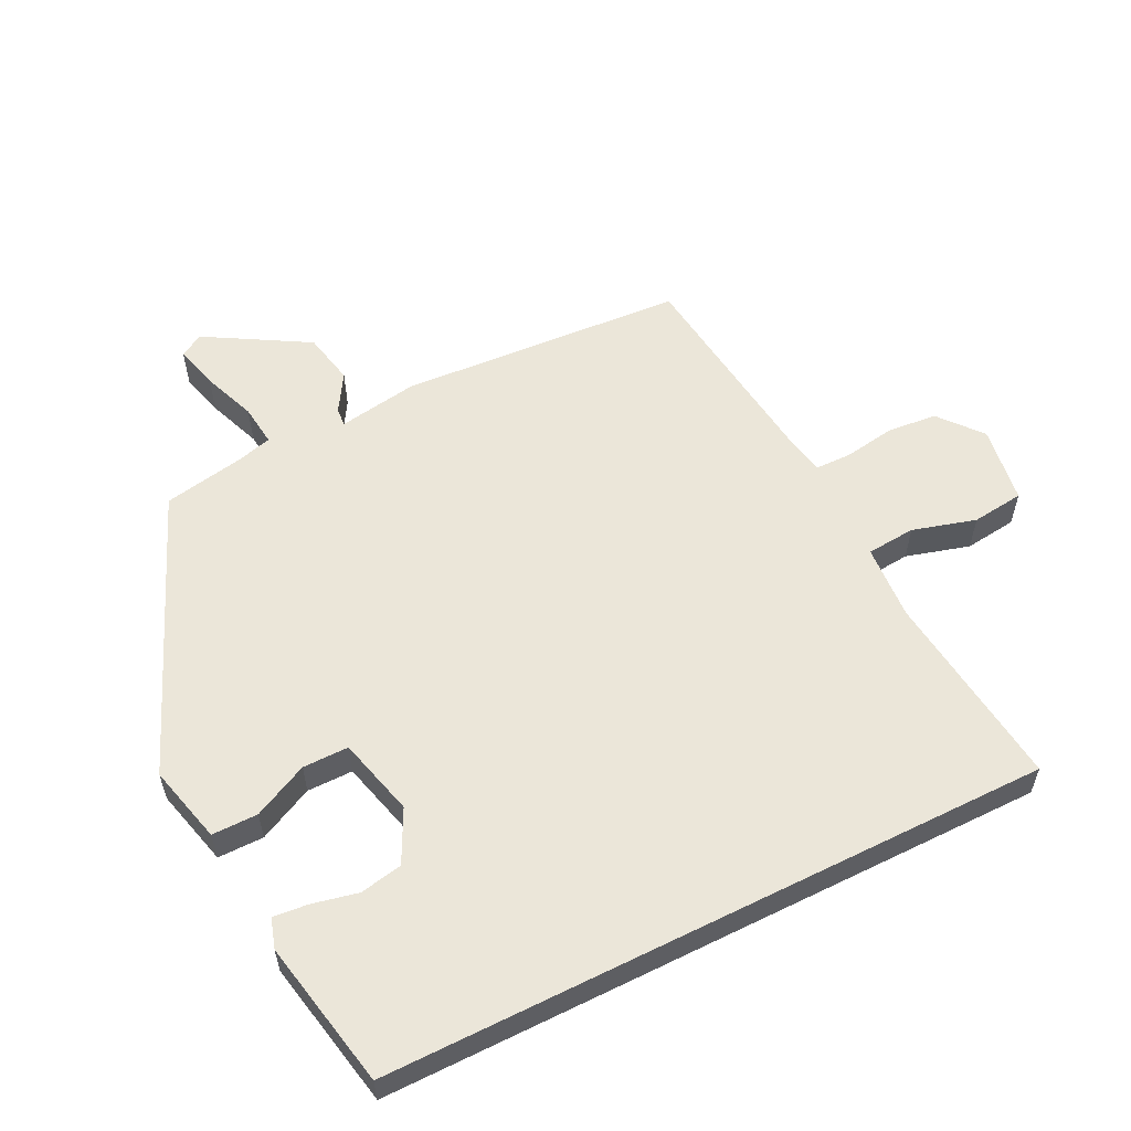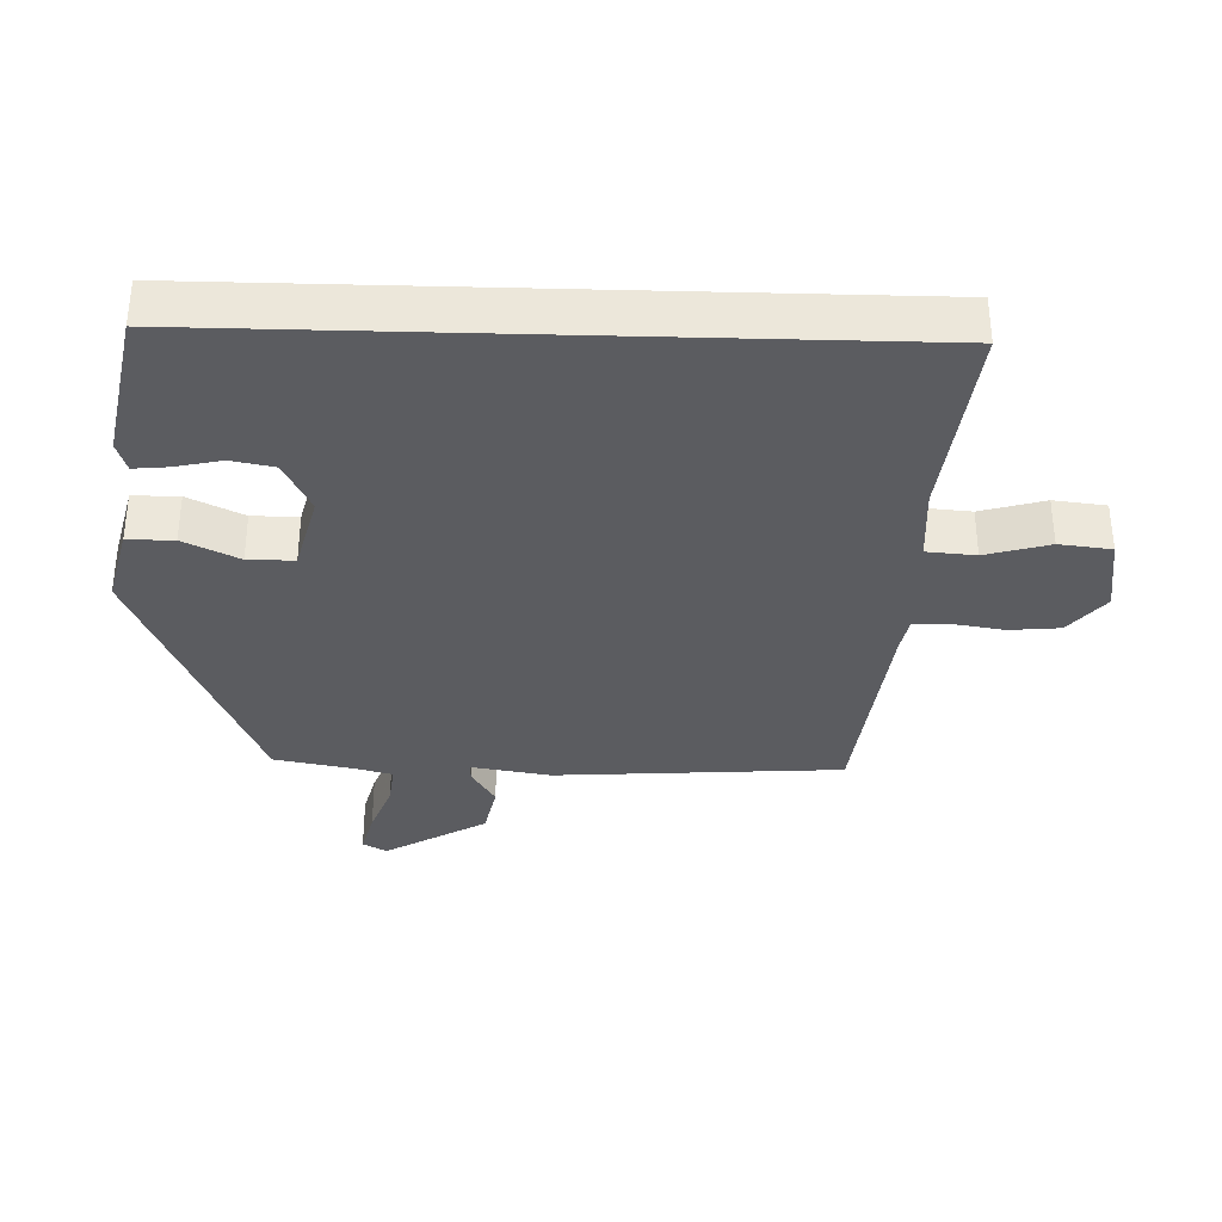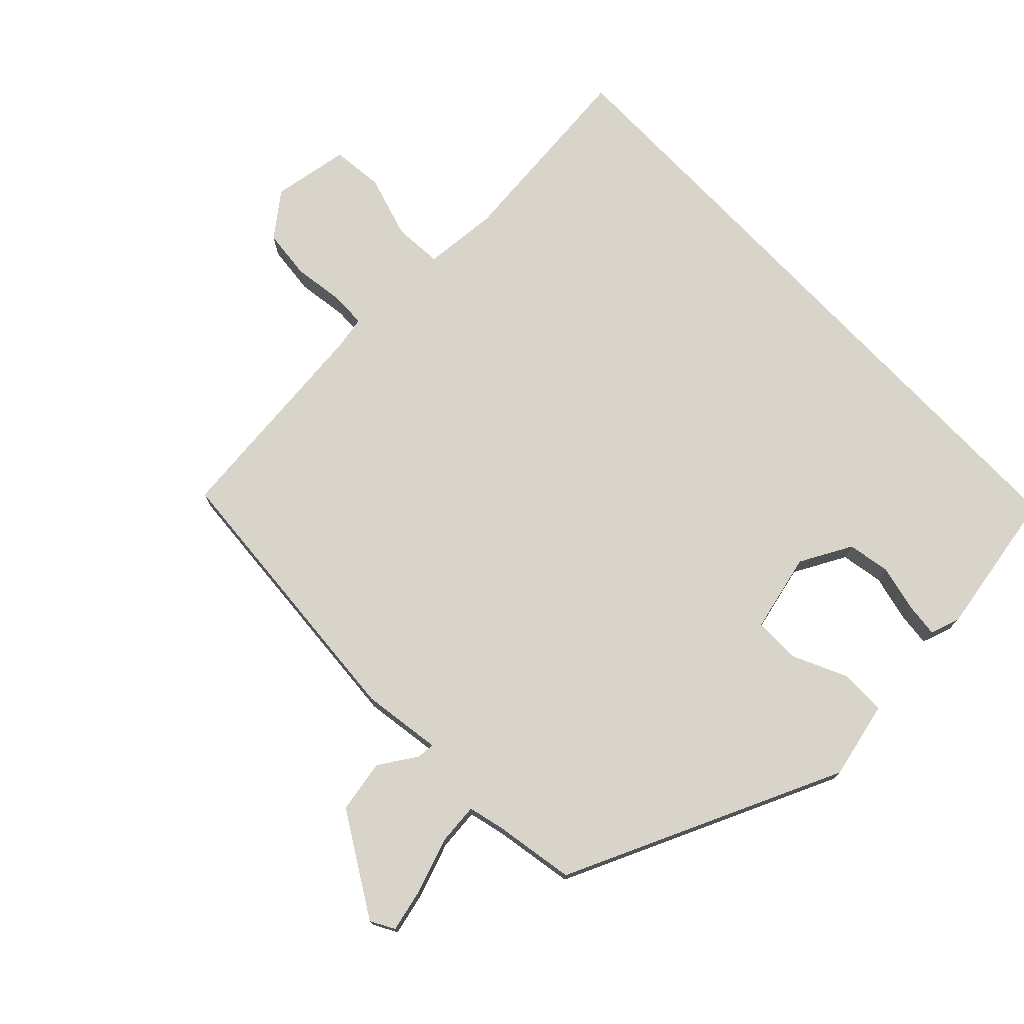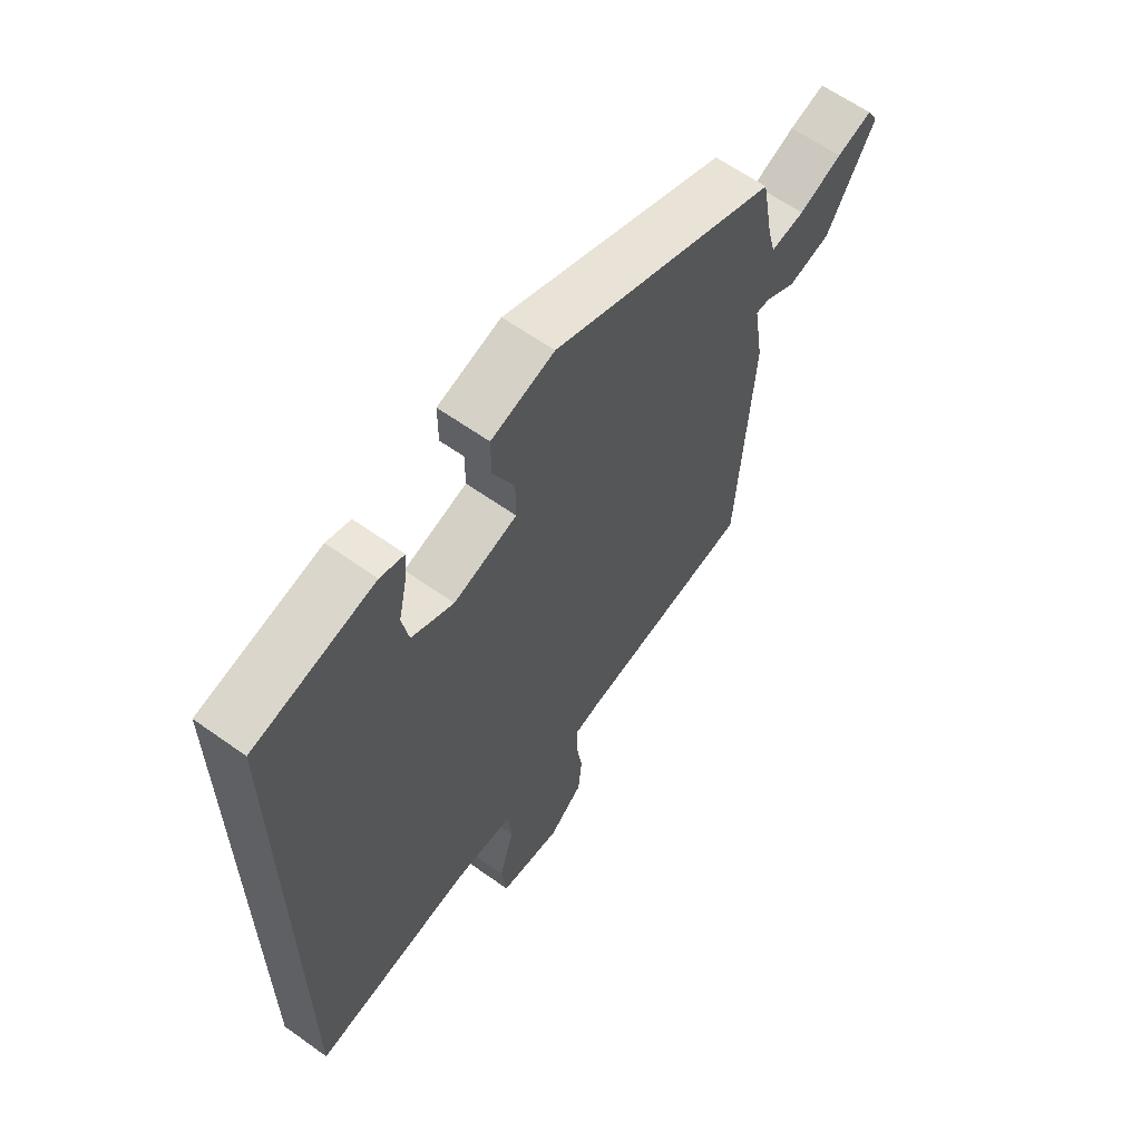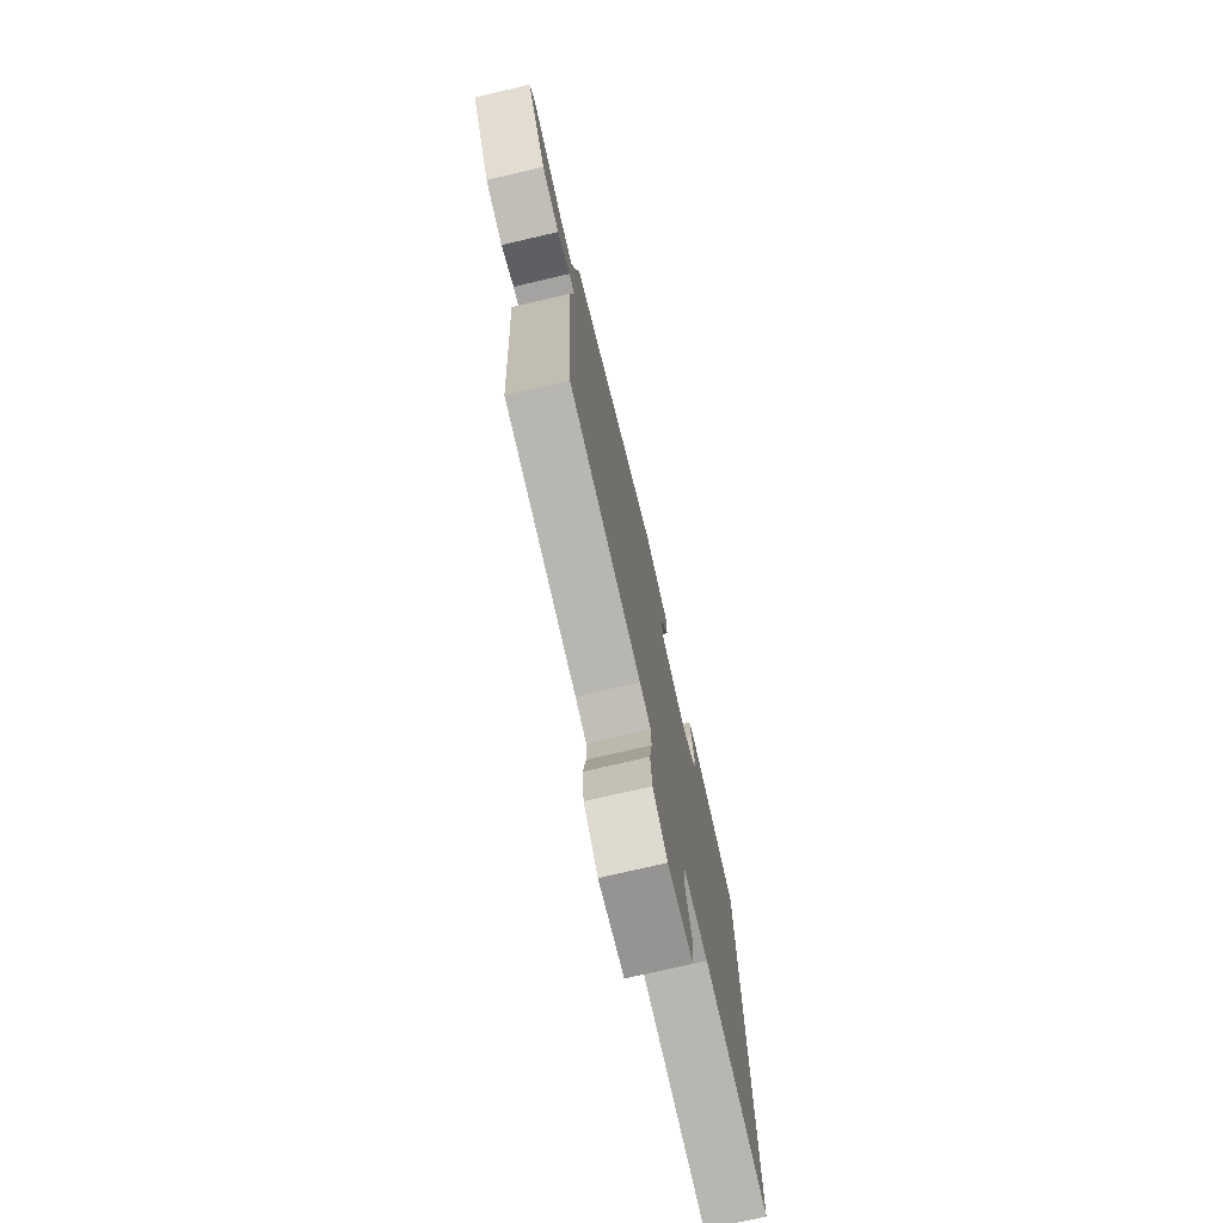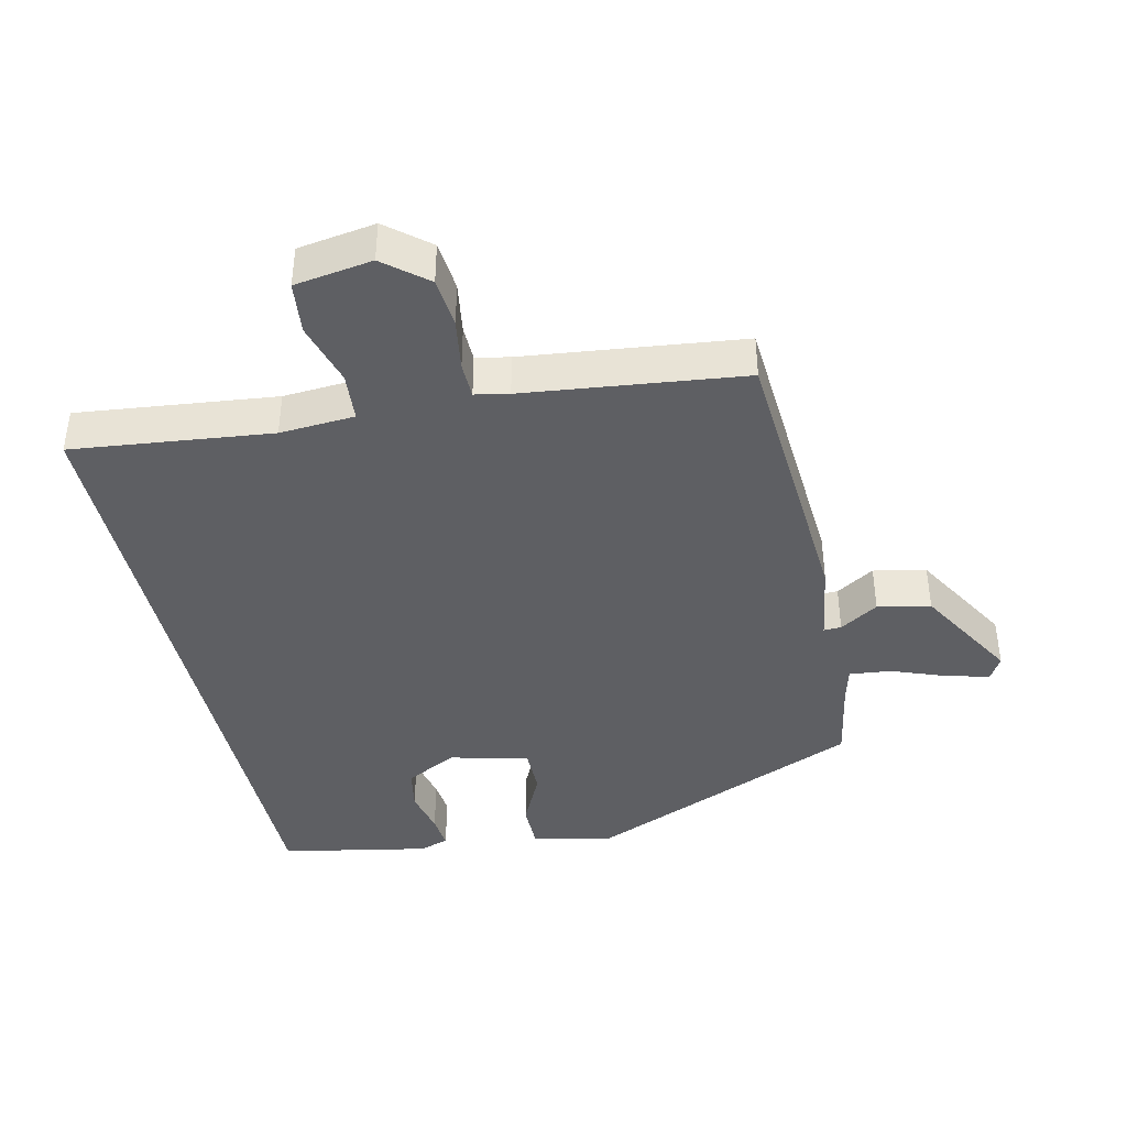
<metadata>
{"format":"obj","ext":"obj","renderer":"f3d","projection":"perspective","resolution":1024,"background":"white","views":[{"elev":57.4,"azim":63.5,"up":"+Y"},{"elev":-34.8,"azim":88.3,"up":"+Y"},{"elev":74.9,"azim":-43.3,"up":"+Y"},{"elev":62.4,"azim":125.9,"up":"+Z"},{"elev":-75.2,"azim":-76.9,"up":"+Z"},{"elev":-41.1,"azim":-167.1,"up":"+Y"}]}
</metadata>
<code>
v 0.5 0.07 -0.55
v 0.206 0.07 -0.516
v 0.095 0.07 -0.523
v 0.089 0.07 -0.595
v 0.116 0.07 -0.689
v 0.107 0.07 -0.766
v -0.008 0.07 -0.783
v -0.071 0.07 -0.731
v -0.078 0.07 -0.657
v -0.066 0.07 -0.581
v -0.067 0.07 -0.528
v -0.117 0.07 -0.518
v -0.441 0.07 -0.479
v -0.469 0.07 -0.056
v -0.45 0.07 0.062
v -0.476 0.07 0.061
v -0.533 0.07 0.026
v -0.611 0.07 0.042
v -0.699 0.07 0.193
v -0.679 0.07 0.228
v -0.614 0.07 0.211
v -0.535 0.07 0.181
v -0.473 0.07 0.174
v -0.459 0.07 0.228
v -0.437 0.07 0.346
v -0.024 0.07 0.521
v 0.091 0.07 0.492
v 0.091 0.07 0.424
v 0.052 0.07 0.343
v 0.052 0.07 0.275
v 0.168 0.07 0.245
v 0.245 0.07 0.284
v 0.257 0.07 0.347
v 0.242 0.07 0.415
v 0.237 0.07 0.466
v 0.281 0.07 0.48
v 0.5 0.07 0.437
v 0.5 0 -0.55
v 0.206 0 -0.516
v 0.095 0 -0.523
v 0.089 0 -0.595
v 0.116 0 -0.689
v 0.107 0 -0.766
v -0.008 0 -0.783
v -0.071 0 -0.731
v -0.078 0 -0.657
v -0.066 0 -0.581
v -0.067 0 -0.528
v -0.117 0 -0.518
v -0.441 0 -0.479
v -0.469 0 -0.056
v -0.45 0 0.062
v -0.476 0 0.061
v -0.533 0 0.026
v -0.611 0 0.042
v -0.699 0 0.193
v -0.679 0 0.228
v -0.614 0 0.211
v -0.535 0 0.181
v -0.473 0 0.174
v -0.459 0 0.228
v -0.437 0 0.346
v -0.024 0 0.521
v 0.091 0 0.492
v 0.091 0 0.424
v 0.052 0 0.343
v 0.052 0 0.275
v 0.168 0 0.245
v 0.245 0 0.284
v 0.257 0 0.347
v 0.242 0 0.415
v 0.237 0 0.466
v 0.281 0 0.48
v 0.5 0 0.437
f 36 37 1
f 35 36 1
f 34 35 1
f 33 34 1
f 32 33 1 2
f 31 32 2 3
f 30 31 3
f 27 28 29
f 26 27 29
f 25 26 29
f 24 25 29
f 23 24 29 30
f 20 21 22
f 19 20 22
f 18 19 22
f 17 18 22
f 16 17 22
f 15 16 22 23
f 12 13 14 15
f 23 30 3
f 15 23 3
f 12 15 3
f 11 12 3
f 8 9 10
f 7 8 10
f 6 7 10
f 5 6 10
f 4 5 10
f 3 4 10 11
f 38 74 73
f 38 73 72
f 38 72 71
f 38 71 70
f 39 38 70 69
f 40 39 69 68
f 40 68 67
f 66 65 64
f 66 64 63
f 66 63 62
f 66 62 61
f 67 66 61 60
f 59 58 57
f 59 57 56
f 59 56 55
f 59 55 54
f 59 54 53
f 60 59 53 52
f 52 51 50 49
f 40 67 60
f 40 60 52
f 40 52 49
f 40 49 48
f 47 46 45
f 47 45 44
f 47 44 43
f 47 43 42
f 47 42 41
f 48 47 41 40
f 1 38 39 2
f 2 39 40 3
f 3 40 41 4
f 4 41 42 5
f 5 42 43 6
f 6 43 44 7
f 7 44 45 8
f 8 45 46 9
f 9 46 47 10
f 10 47 48 11
f 11 48 49 12
f 12 49 50 13
f 13 50 51 14
f 14 51 52 15
f 15 52 53 16
f 16 53 54 17
f 17 54 55 18
f 18 55 56 19
f 19 56 57 20
f 20 57 58 21
f 21 58 59 22
f 22 59 60 23
f 23 60 61 24
f 24 61 62 25
f 25 62 63 26
f 26 63 64 27
f 27 64 65 28
f 28 65 66 29
f 29 66 67 30
f 30 67 68 31
f 31 68 69 32
f 32 69 70 33
f 33 70 71 34
f 34 71 72 35
f 35 72 73 36
f 36 73 74 37
f 37 74 38 1

</code>
